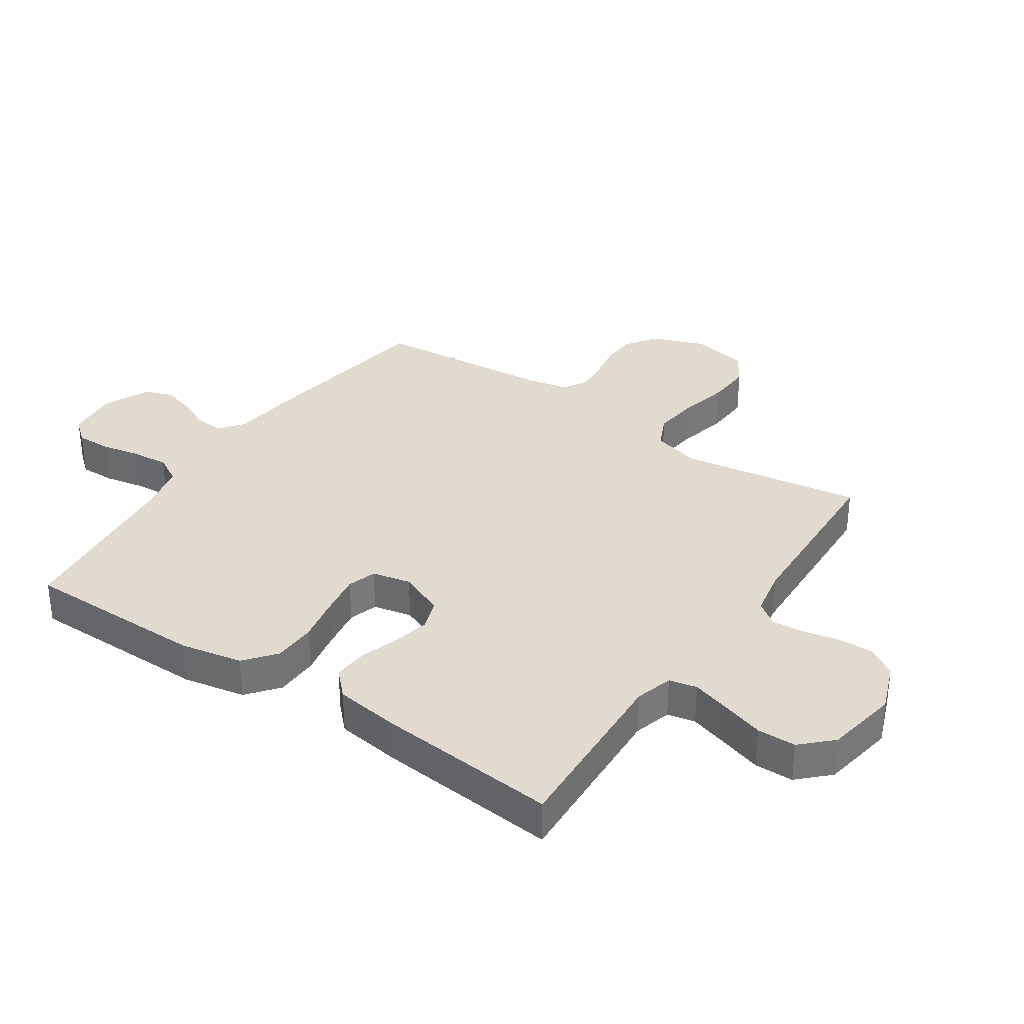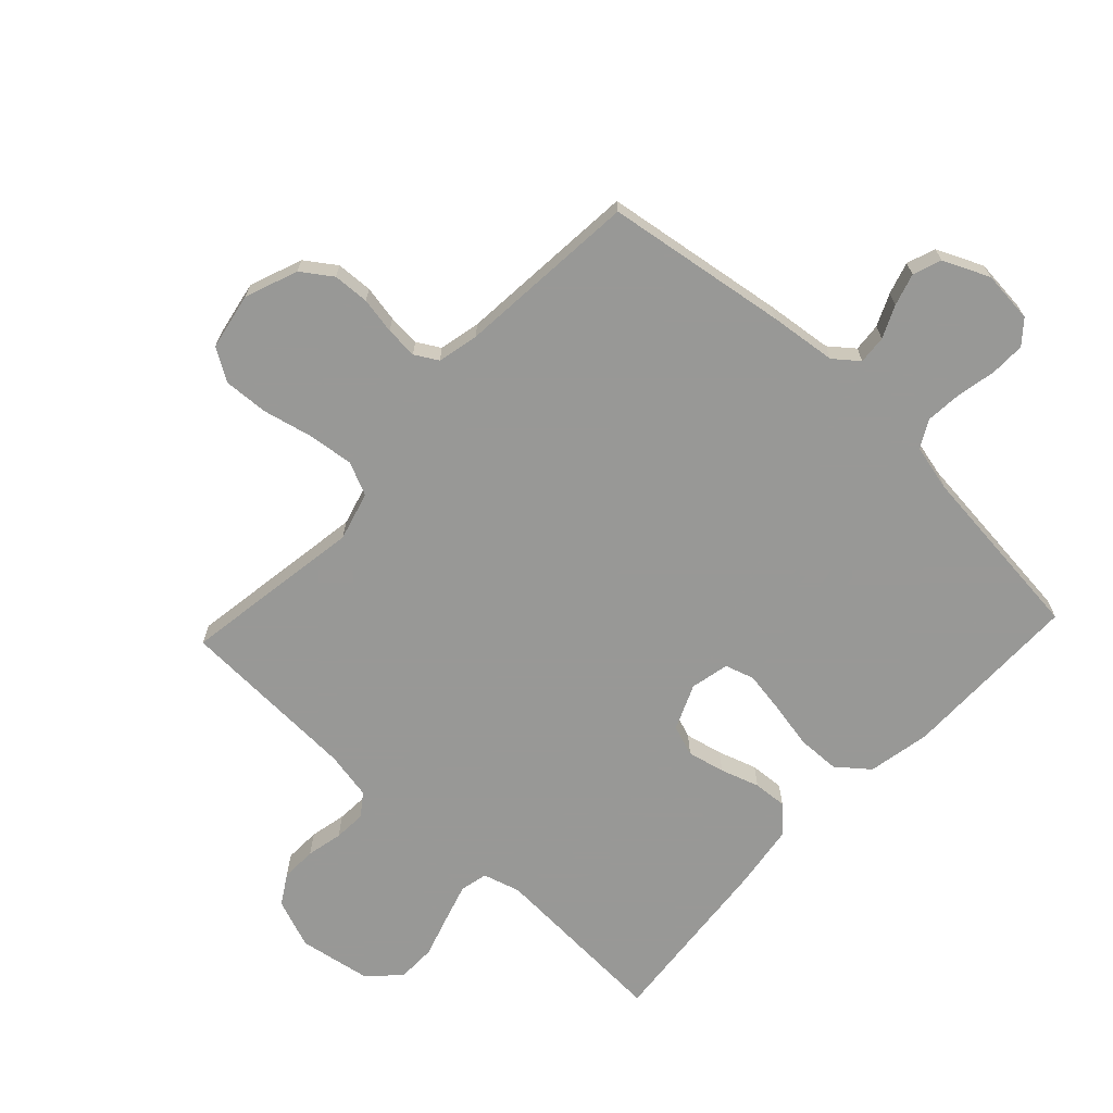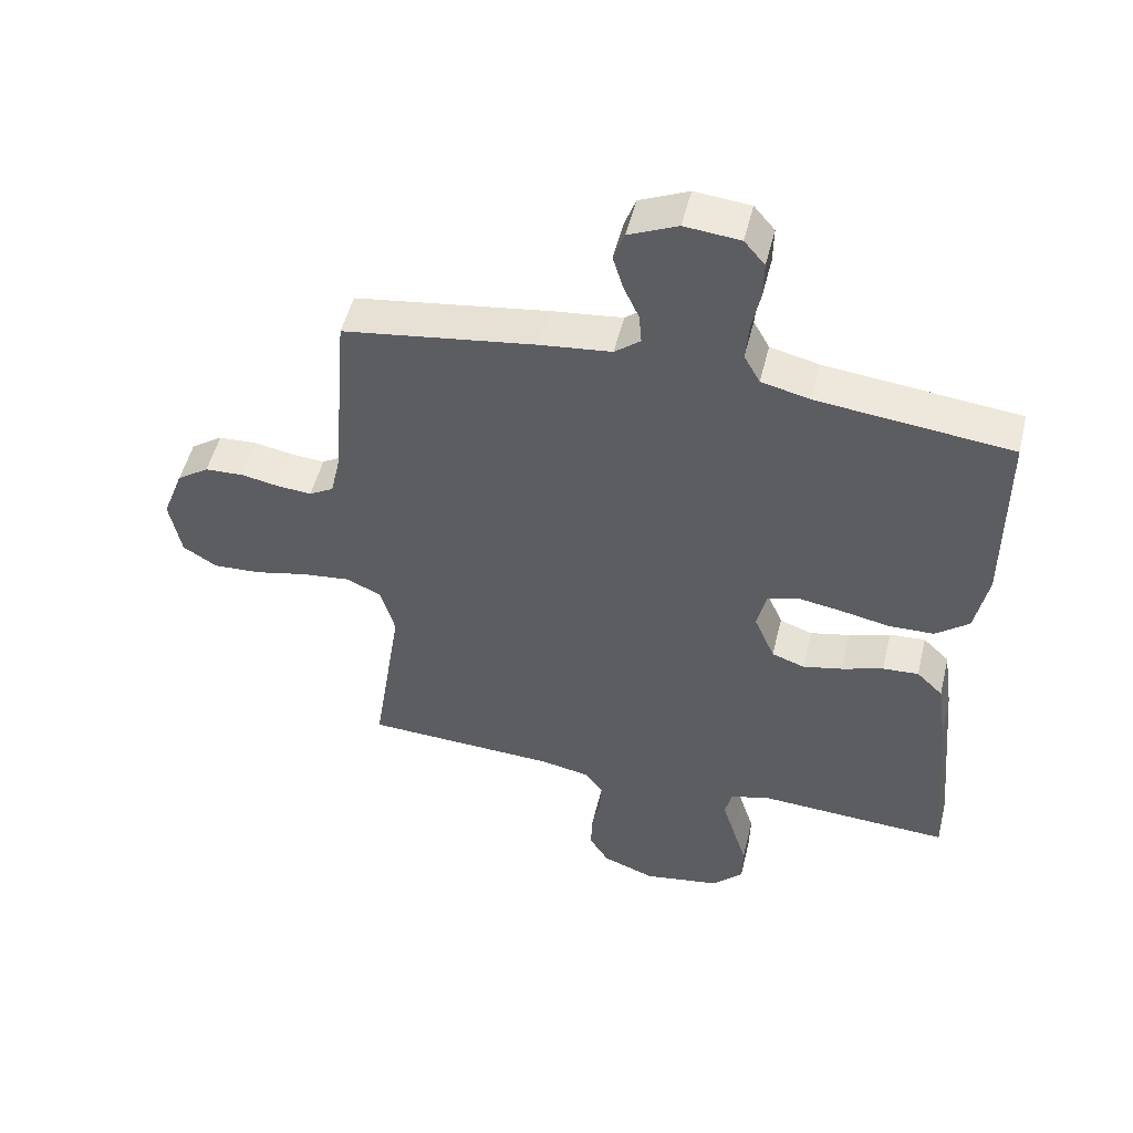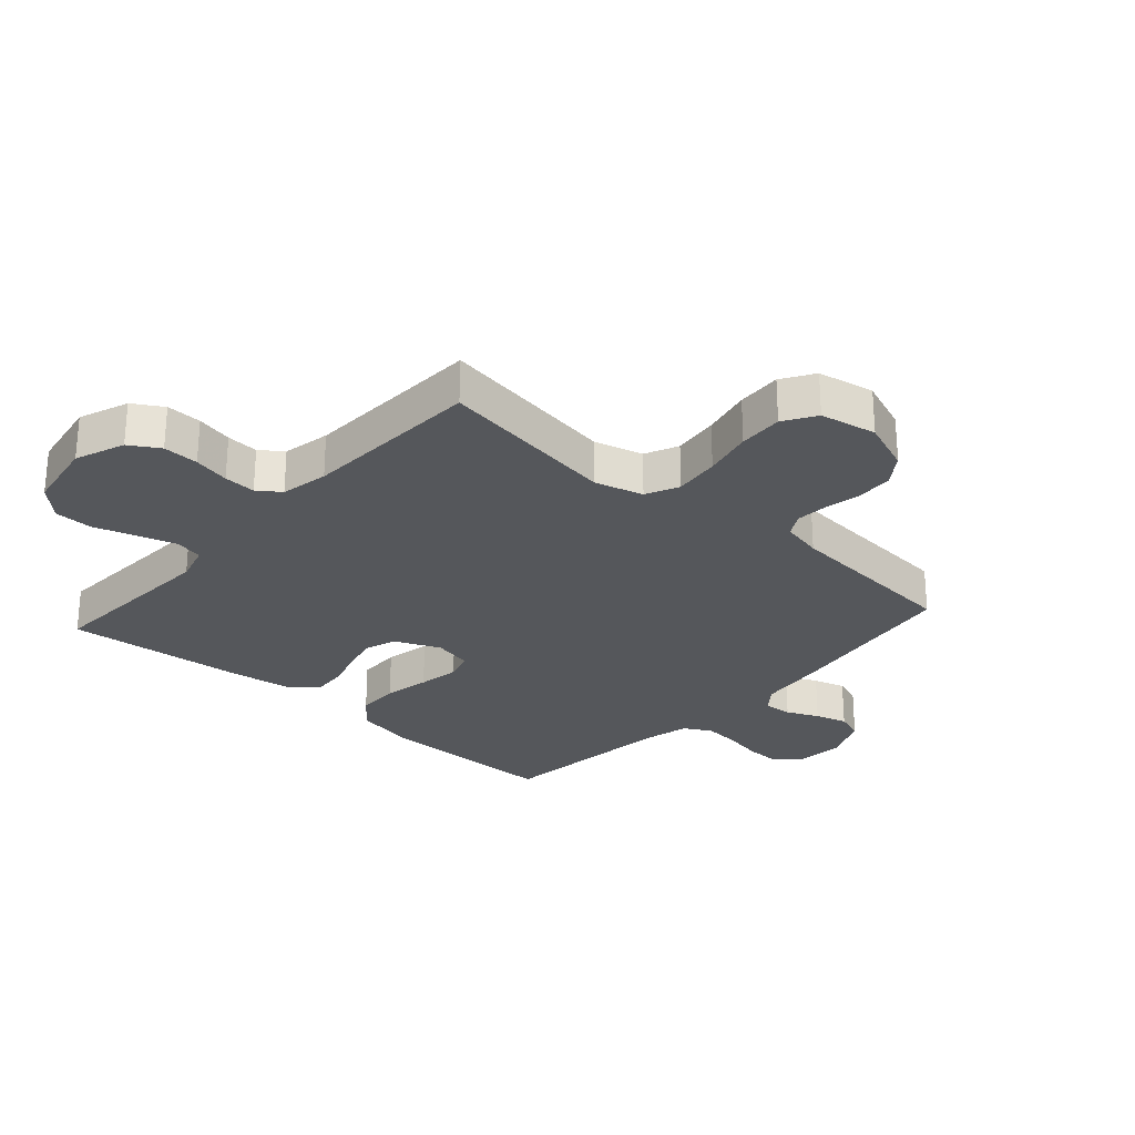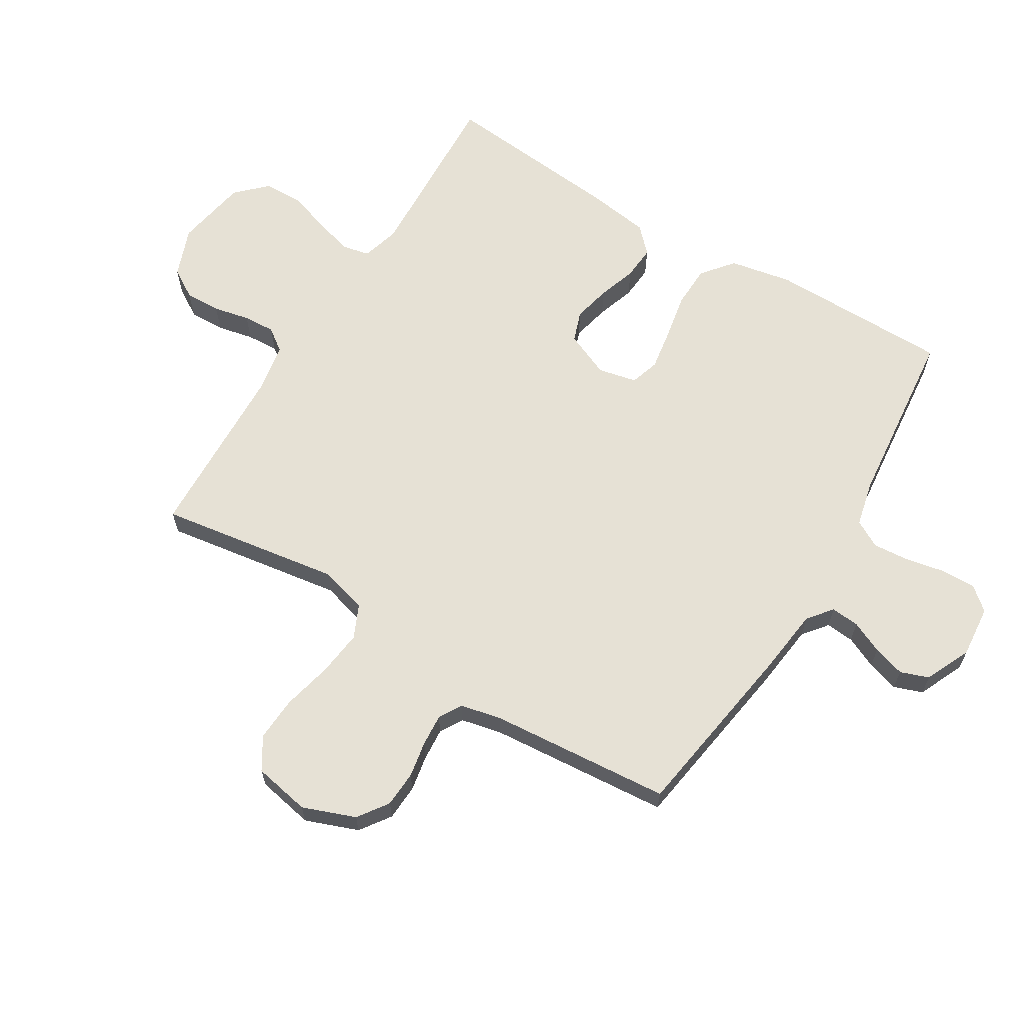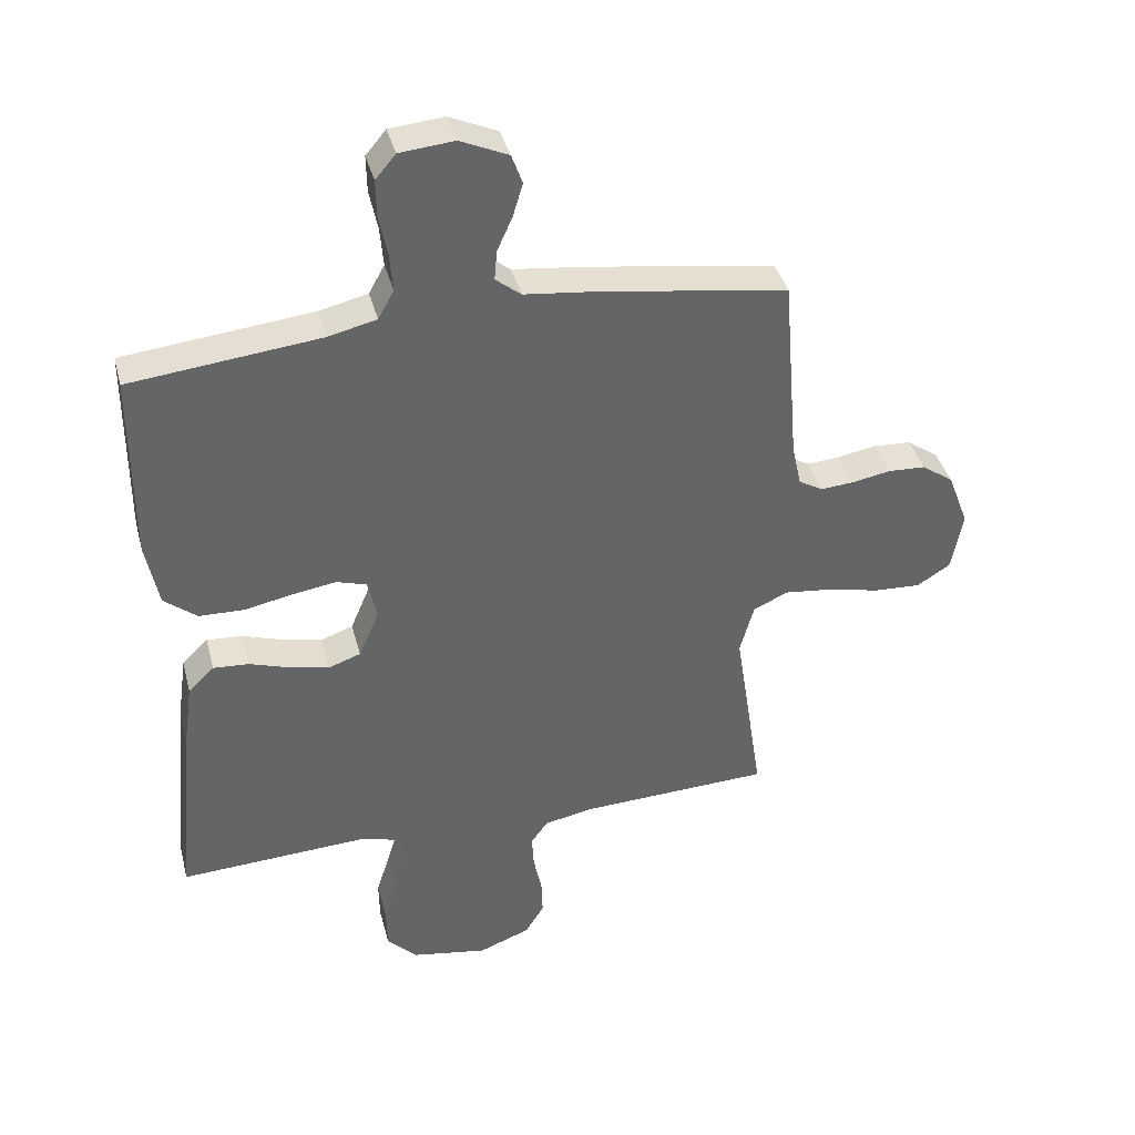
<metadata>
{"format":"obj","ext":"obj","renderer":"f3d","projection":"perspective","resolution":1024,"background":"white","views":[{"elev":33.7,"azim":124.0,"up":"+Y"},{"elev":-68.5,"azim":-43.1,"up":"+Y"},{"elev":51.2,"azim":13.7,"up":"+Z"},{"elev":-26.8,"azim":-131.9,"up":"+Y"},{"elev":64.1,"azim":-58.5,"up":"+Y"},{"elev":39.0,"azim":165.6,"up":"+Z"}]}
</metadata>
<code>
v -0.5 0.07 0.5
v -0.2 0.07 0.545
v -0.089 0.07 0.558
v -0.049 0.07 0.59
v -0.053 0.07 0.637
v -0.077 0.07 0.69
v -0.093 0.07 0.743
v -0.076 0.07 0.79
v 0 0.07 0.824
v 0.086 0.07 0.816
v 0.118 0.07 0.778
v 0.117 0.07 0.72
v 0.104 0.07 0.656
v 0.099 0.07 0.595
v 0.124 0.07 0.55
v 0.2 0.07 0.532
v 0.5 0.07 0.5
v 0.501 0.07 0.2
v 0.481 0.07 0.097
v 0.429 0.07 0.055
v 0.358 0.07 0.053
v 0.282 0.07 0.068
v 0.213 0.07 0.079
v 0.165 0.07 0.064
v 0.151 0.07 0
v 0.183 0.07 -0.075
v 0.234 0.07 -0.093
v 0.296 0.07 -0.079
v 0.36 0.07 -0.058
v 0.416 0.07 -0.054
v 0.457 0.07 -0.094
v 0.472 0.07 -0.2
v 0.5 0.07 -0.5
v 0.2 0.07 -0.485
v 0.138 0.07 -0.503
v 0.128 0.07 -0.549
v 0.147 0.07 -0.612
v 0.169 0.07 -0.682
v 0.168 0.07 -0.746
v 0.12 0.07 -0.795
v 0 0.07 -0.816
v -0.082 0.07 -0.785
v -0.112 0.07 -0.736
v -0.11 0.07 -0.677
v -0.097 0.07 -0.617
v -0.094 0.07 -0.564
v -0.121 0.07 -0.527
v -0.2 0.07 -0.512
v -0.5 0.07 -0.5
v -0.454 0.07 -0.2
v -0.476 0.07 -0.12
v -0.531 0.07 -0.095
v -0.607 0.07 -0.104
v -0.689 0.07 -0.123
v -0.763 0.07 -0.127
v -0.816 0.07 -0.094
v -0.834 0.07 0
v -0.801 0.07 0.087
v -0.751 0.07 0.122
v -0.691 0.07 0.125
v -0.631 0.07 0.114
v -0.578 0.07 0.11
v -0.54 0.07 0.132
v -0.525 0.07 0.2
v -0.5 0 0.5
v -0.2 0 0.545
v -0.089 0 0.558
v -0.049 0 0.59
v -0.053 0 0.637
v -0.077 0 0.69
v -0.093 0 0.743
v -0.076 0 0.79
v 0 0 0.824
v 0.086 0 0.816
v 0.118 0 0.778
v 0.117 0 0.72
v 0.104 0 0.656
v 0.099 0 0.595
v 0.124 0 0.55
v 0.2 0 0.532
v 0.5 0 0.5
v 0.501 0 0.2
v 0.481 0 0.097
v 0.429 0 0.055
v 0.358 0 0.053
v 0.282 0 0.068
v 0.213 0 0.079
v 0.165 0 0.064
v 0.151 0 0
v 0.183 0 -0.075
v 0.234 0 -0.093
v 0.296 0 -0.079
v 0.36 0 -0.058
v 0.416 0 -0.054
v 0.457 0 -0.094
v 0.472 0 -0.2
v 0.5 0 -0.5
v 0.2 0 -0.485
v 0.138 0 -0.503
v 0.128 0 -0.549
v 0.147 0 -0.612
v 0.169 0 -0.682
v 0.168 0 -0.746
v 0.12 0 -0.795
v 0 0 -0.816
v -0.082 0 -0.785
v -0.112 0 -0.736
v -0.11 0 -0.677
v -0.097 0 -0.617
v -0.094 0 -0.564
v -0.121 0 -0.527
v -0.2 0 -0.512
v -0.5 0 -0.5
v -0.454 0 -0.2
v -0.476 0 -0.12
v -0.531 0 -0.095
v -0.607 0 -0.104
v -0.689 0 -0.123
v -0.763 0 -0.127
v -0.816 0 -0.094
v -0.834 0 0
v -0.801 0 0.087
v -0.751 0 0.122
v -0.691 0 0.125
v -0.631 0 0.114
v -0.578 0 0.11
v -0.54 0 0.132
v -0.525 0 0.2
f 58 59 60 61
f 58 61 62
f 57 58 62
f 56 57 62
f 53 54 55 56
f 52 53 56 62
f 51 52 62 63
f 48 49 50
f 47 48 50 51
f 42 43 44 45
f 42 45 46
f 41 42 46
f 40 41 46
f 37 38 39 40
f 36 37 40 46
f 35 36 46 47
f 31 32 33 34
f 28 29 30 31
f 27 28 31 34
f 26 27 34 35
f 19 20 21 22
f 19 22 23
f 16 17 18 19
f 15 16 19 23
f 14 15 23 24
f 10 11 12 13
f 10 13 14
f 9 10 14
f 5 6 7 8
f 5 8 9 14
f 64 1 2 3
f 64 3 4
f 63 64 4
f 51 63 4
f 47 51 4
f 25 26 35 47
f 25 47 4
f 14 24 25
f 4 5 14 25
f 125 124 123 122
f 126 125 122
f 126 122 121
f 126 121 120
f 120 119 118 117
f 126 120 117 116
f 127 126 116 115
f 114 113 112
f 115 114 112 111
f 109 108 107 106
f 110 109 106
f 110 106 105
f 110 105 104
f 104 103 102 101
f 110 104 101 100
f 111 110 100 99
f 98 97 96 95
f 95 94 93 92
f 98 95 92 91
f 99 98 91 90
f 86 85 84 83
f 87 86 83
f 83 82 81 80
f 87 83 80 79
f 88 87 79 78
f 77 76 75 74
f 78 77 74
f 78 74 73
f 72 71 70 69
f 78 73 72 69
f 67 66 65 128
f 68 67 128
f 68 128 127
f 68 127 115
f 68 115 111
f 111 99 90 89
f 68 111 89
f 89 88 78
f 89 78 69 68
f 1 65 66 2
f 2 66 67 3
f 3 67 68 4
f 4 68 69 5
f 5 69 70 6
f 6 70 71 7
f 7 71 72 8
f 8 72 73 9
f 9 73 74 10
f 10 74 75 11
f 11 75 76 12
f 12 76 77 13
f 13 77 78 14
f 14 78 79 15
f 15 79 80 16
f 16 80 81 17
f 17 81 82 18
f 18 82 83 19
f 19 83 84 20
f 20 84 85 21
f 21 85 86 22
f 22 86 87 23
f 23 87 88 24
f 24 88 89 25
f 25 89 90 26
f 26 90 91 27
f 27 91 92 28
f 28 92 93 29
f 29 93 94 30
f 30 94 95 31
f 31 95 96 32
f 32 96 97 33
f 33 97 98 34
f 34 98 99 35
f 35 99 100 36
f 36 100 101 37
f 37 101 102 38
f 38 102 103 39
f 39 103 104 40
f 40 104 105 41
f 41 105 106 42
f 42 106 107 43
f 43 107 108 44
f 44 108 109 45
f 45 109 110 46
f 46 110 111 47
f 47 111 112 48
f 48 112 113 49
f 49 113 114 50
f 50 114 115 51
f 51 115 116 52
f 52 116 117 53
f 53 117 118 54
f 54 118 119 55
f 55 119 120 56
f 56 120 121 57
f 57 121 122 58
f 58 122 123 59
f 59 123 124 60
f 60 124 125 61
f 61 125 126 62
f 62 126 127 63
f 63 127 128 64
f 64 128 65 1

</code>
